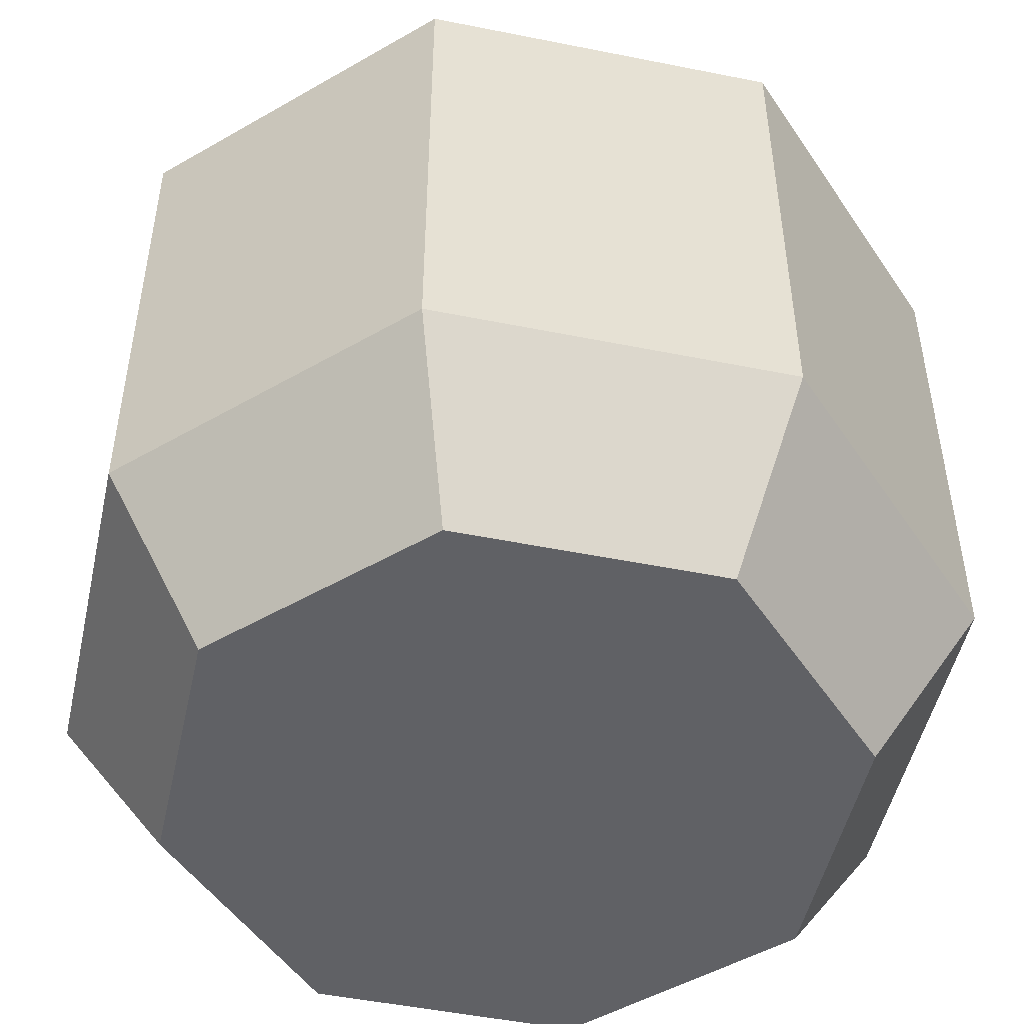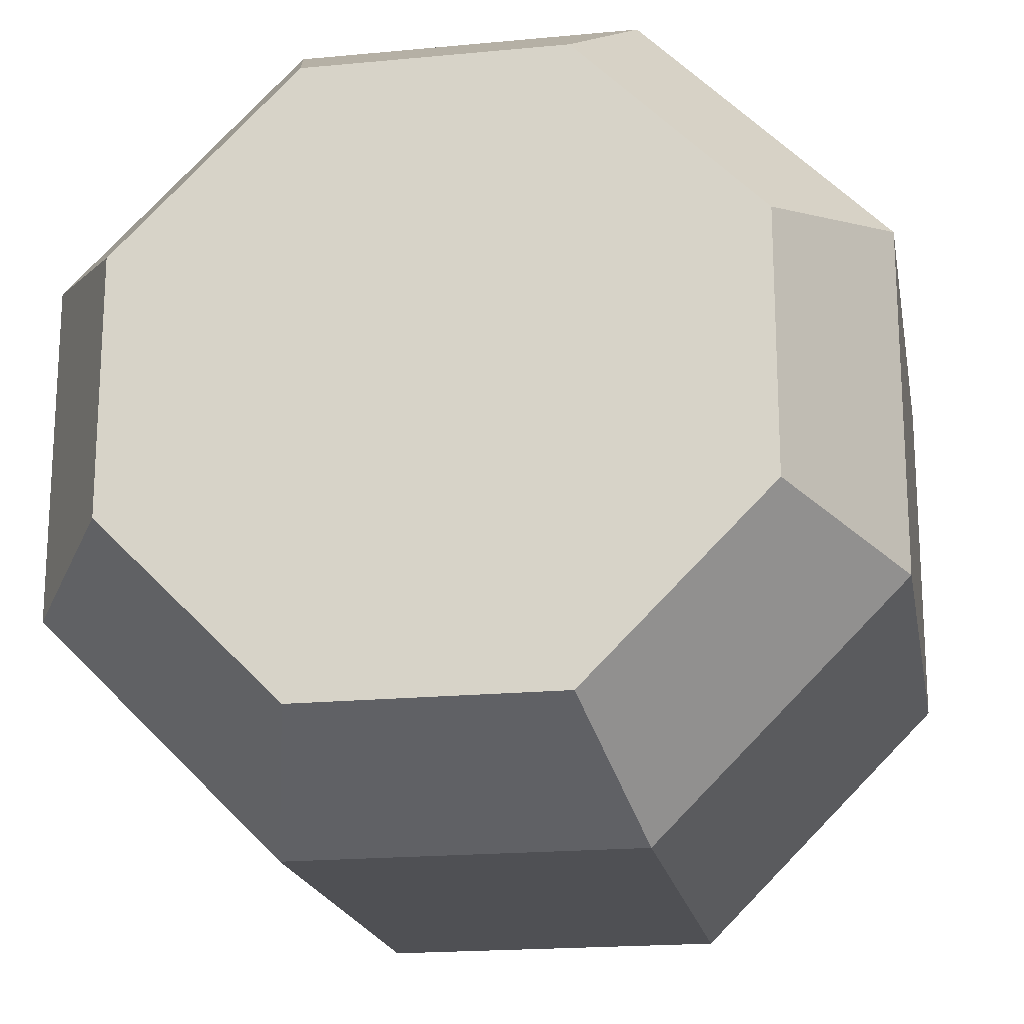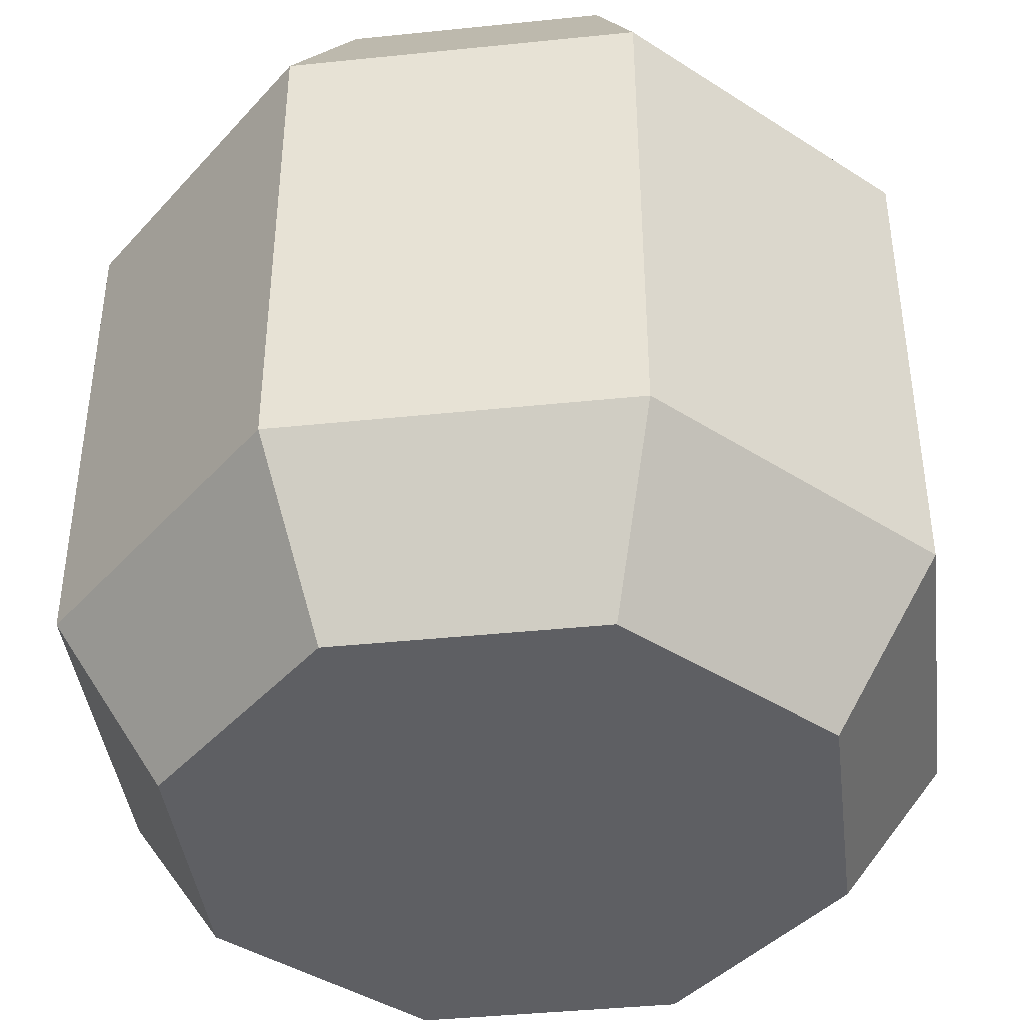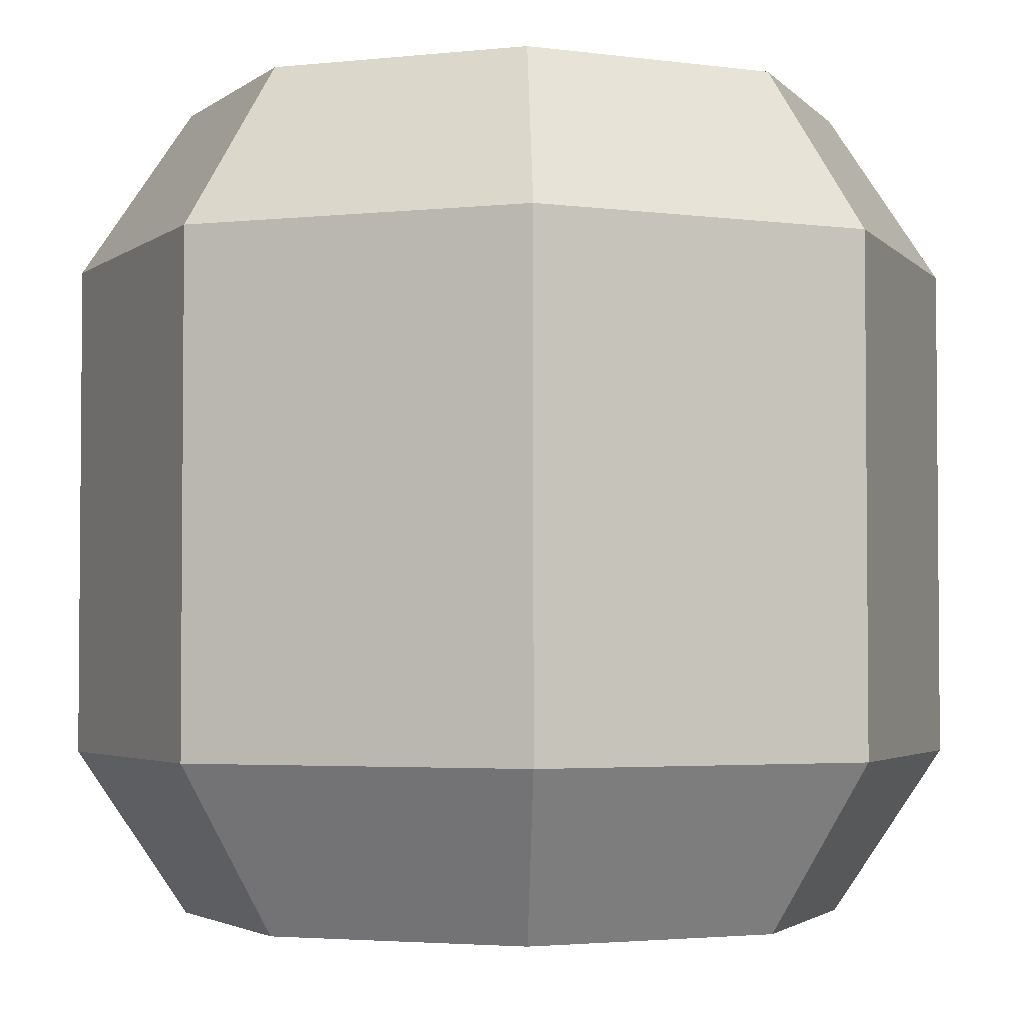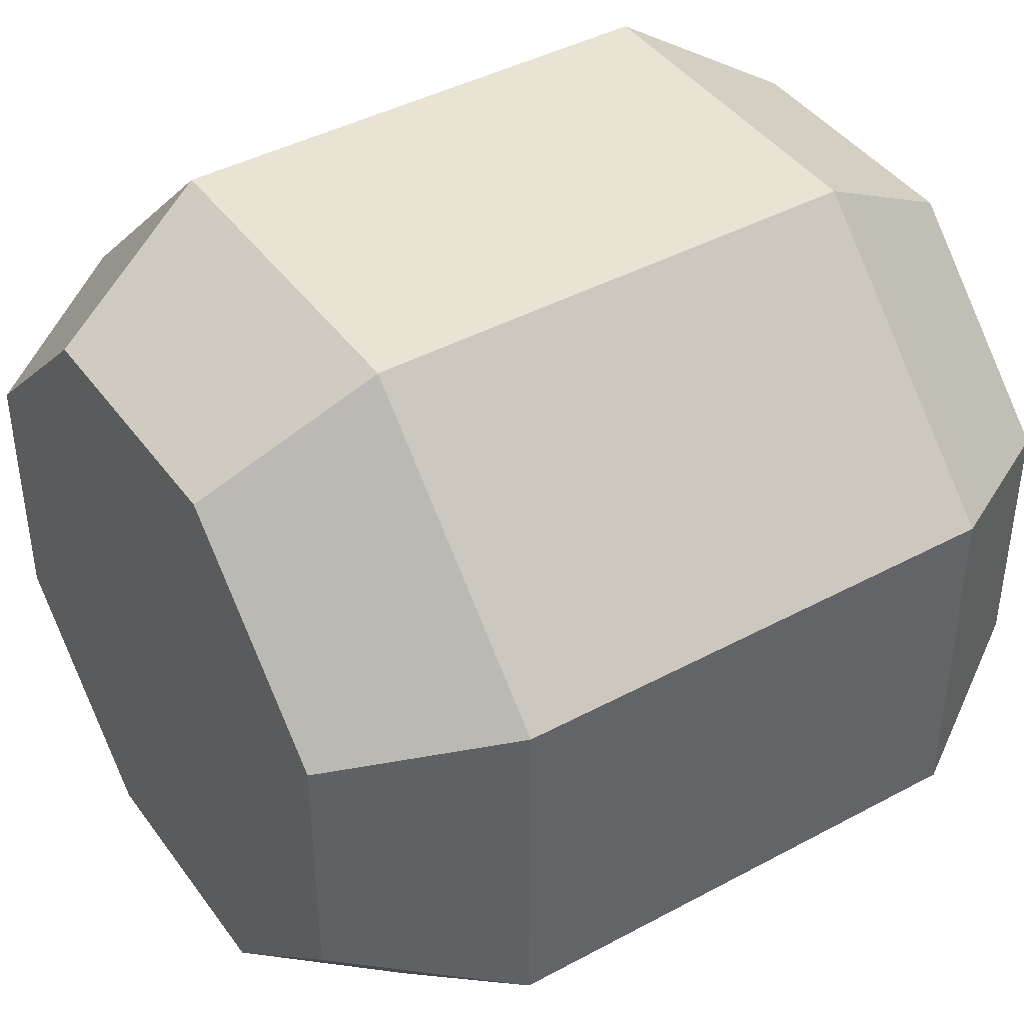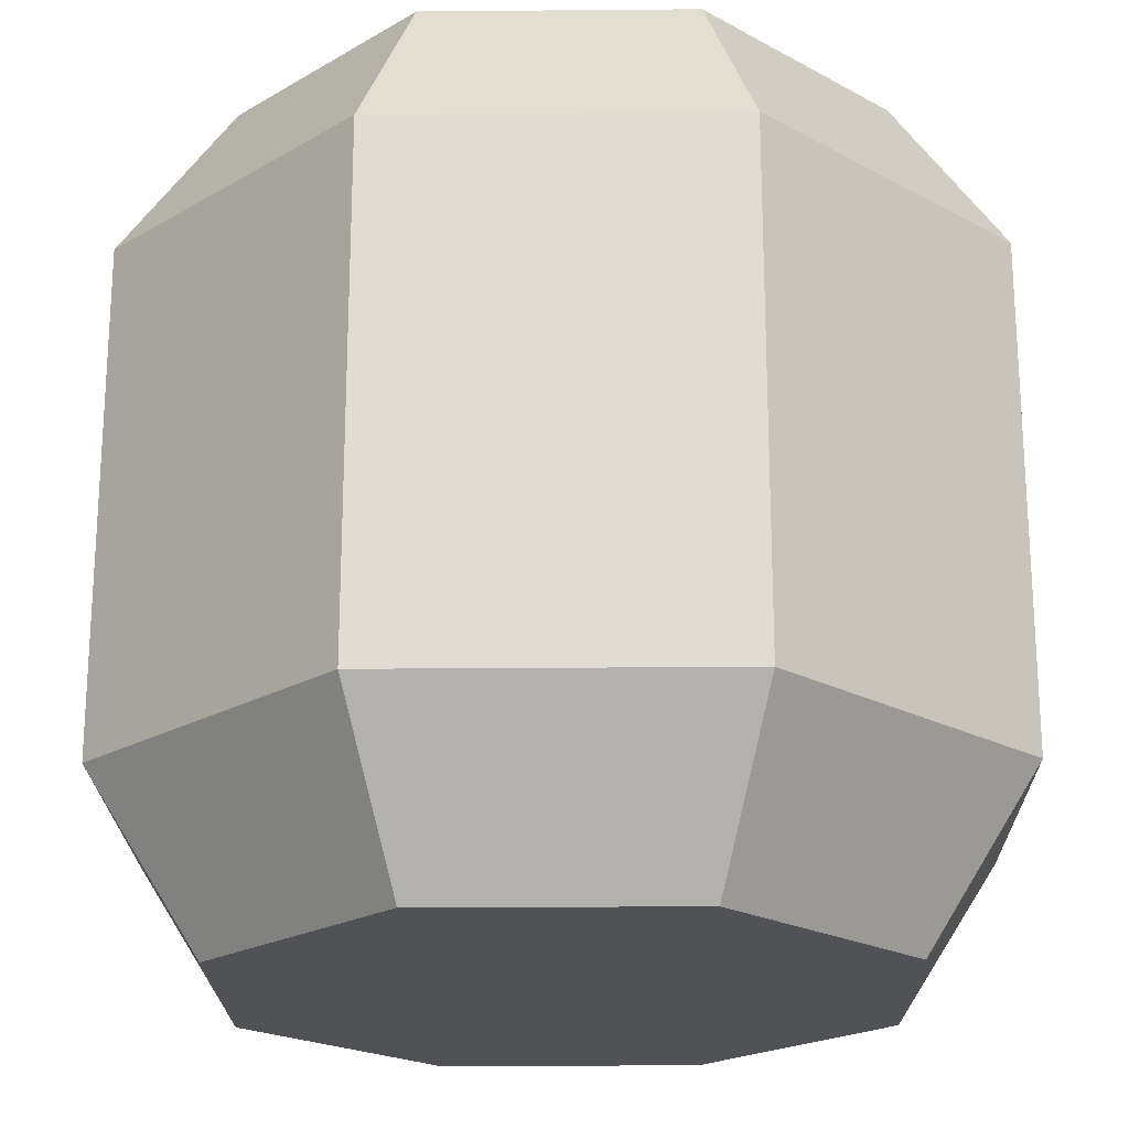
<metadata>
{"format":"obj","ext":"obj","renderer":"f3d","projection":"perspective","resolution":1024,"background":"white","views":[{"elev":-49.7,"azim":77.5,"up":"+Y"},{"elev":-19.2,"azim":-169.8,"up":"+Z"},{"elev":-41.5,"azim":-82.9,"up":"+Y"},{"elev":-3.1,"azim":-69.9,"up":"+Y"},{"elev":42.2,"azim":-122.9,"up":"+Z"},{"elev":-21.3,"azim":90.9,"up":"+Y"}]}
</metadata>
<code>
o Capsule_fullhitbox
v 0.1553 -0.5 -0.375
v 0.1553 0.5 -0.375
v 0.375 -0.5 -0.1553
v 0.375 0.5 -0.1553
v 0.375 -0.5 0.1553
v 0.375 0.5 0.1553
v 0.1553 -0.5 0.375
v 0.1553 0.5 0.375
v -0.1553 -0.5 0.375
v -0.1553 0.5 0.375
v -0.375 -0.5 0.1553
v -0.375 0.5 0.1553
v -0.375 -0.5 -0.1553
v -0.375 0.5 -0.1553
v -0.1553 -0.5 -0.375
v -0.1553 0.5 -0.375
v 0.2071 -0.3 -0.5
v 0.5 -0.3 -0.2071
v 0.5 -0.3 0.2071
v 0.2071 -0.3 0.5
v -0.2071 -0.3 0.5
v -0.5 -0.3 0.2071
v -0.5 -0.3 -0.2071
v -0.2071 -0.3 -0.5
v 0.2071 0.3 -0.5
v 0.5 0.3 -0.2071
v 0.5 0.3 0.2071
v 0.2071 0.3 0.5
v -0.2071 0.3 0.5
v -0.5 0.3 0.2071
v -0.5 0.3 -0.2071
v -0.2071 0.3 -0.5
f 25 4 26
f 4 27 26
f 6 28 27
f 8 29 28
f 29 12 30
f 12 31 30
f 8 6 14
f 14 32 31
f 16 25 32
f 7 11 15
f 24 1 15
f 23 15 13
f 22 13 11
f 21 11 9
f 20 9 7
f 19 7 5
f 18 5 3
f 17 3 1
f 32 17 24
f 31 24 23
f 30 23 22
f 29 22 21
f 28 21 20
f 27 20 19
f 26 19 18
f 25 18 17
f 25 2 4
f 4 6 27
f 6 8 28
f 8 10 29
f 29 10 12
f 12 14 31
f 6 4 2
f 2 16 6
f 16 14 6
f 14 12 10
f 10 8 14
f 14 16 32
f 16 2 25
f 15 1 3
f 3 5 15
f 5 7 15
f 7 9 11
f 11 13 15
f 24 17 1
f 23 24 15
f 22 23 13
f 21 22 11
f 20 21 9
f 19 20 7
f 18 19 5
f 17 18 3
f 32 25 17
f 31 32 24
f 30 31 23
f 29 30 22
f 28 29 21
f 27 28 20
f 26 27 19
f 25 26 18

</code>
